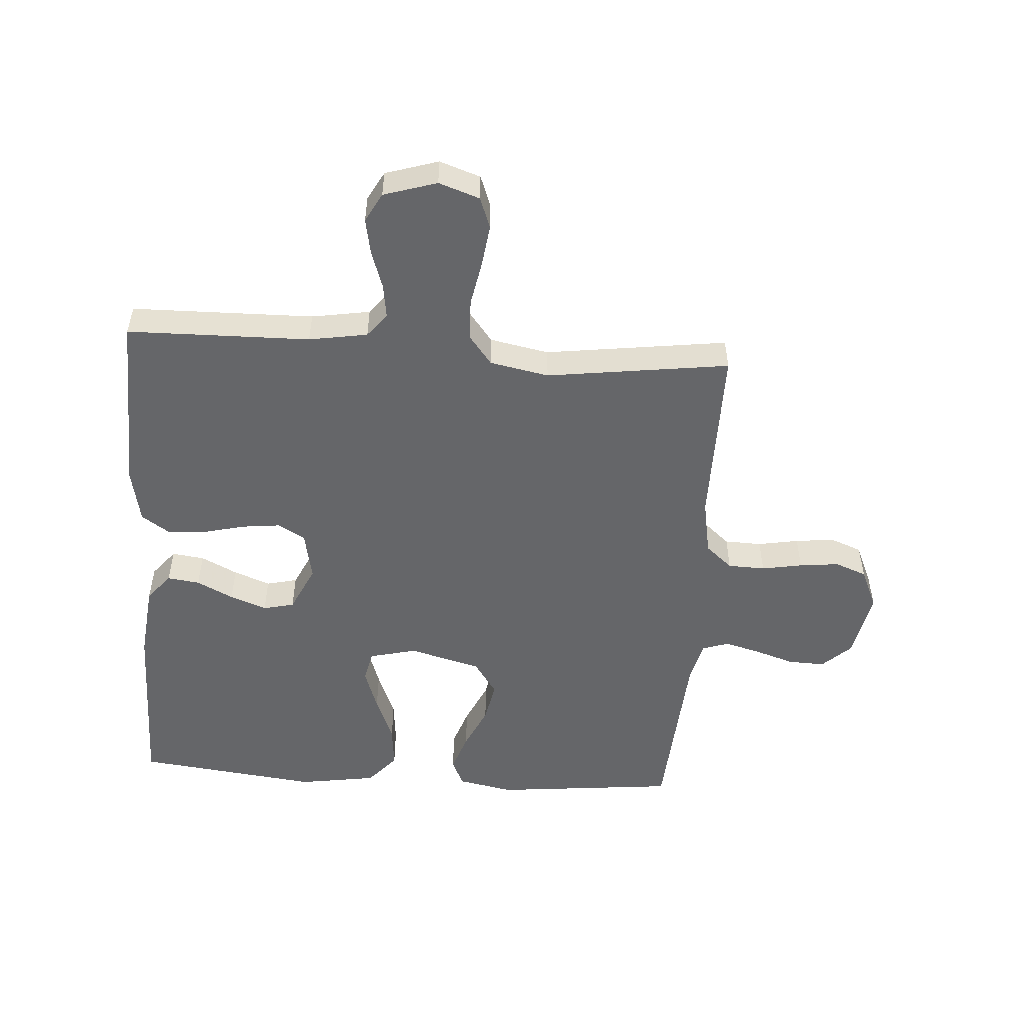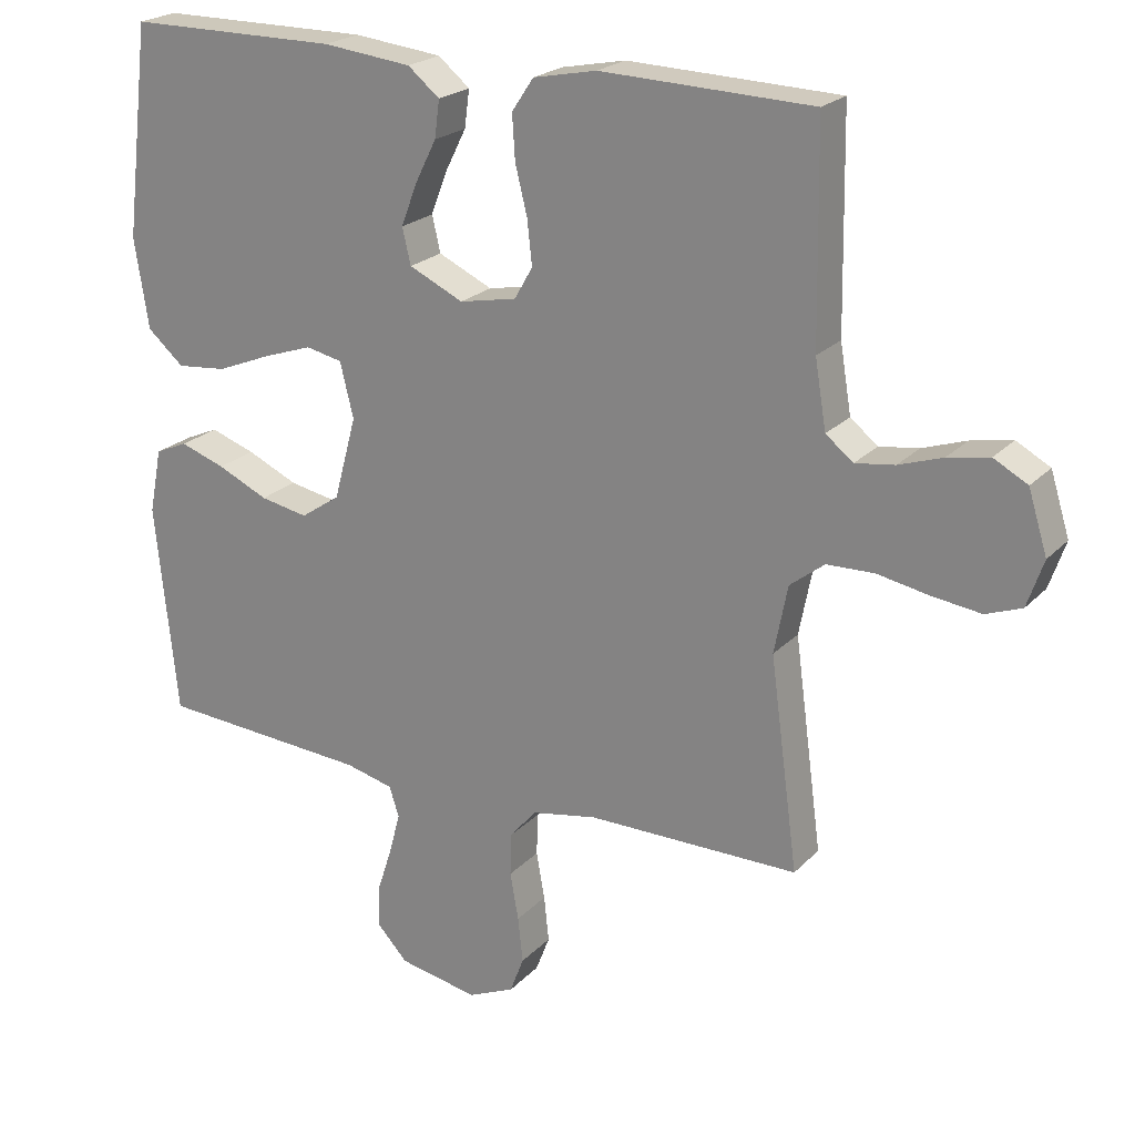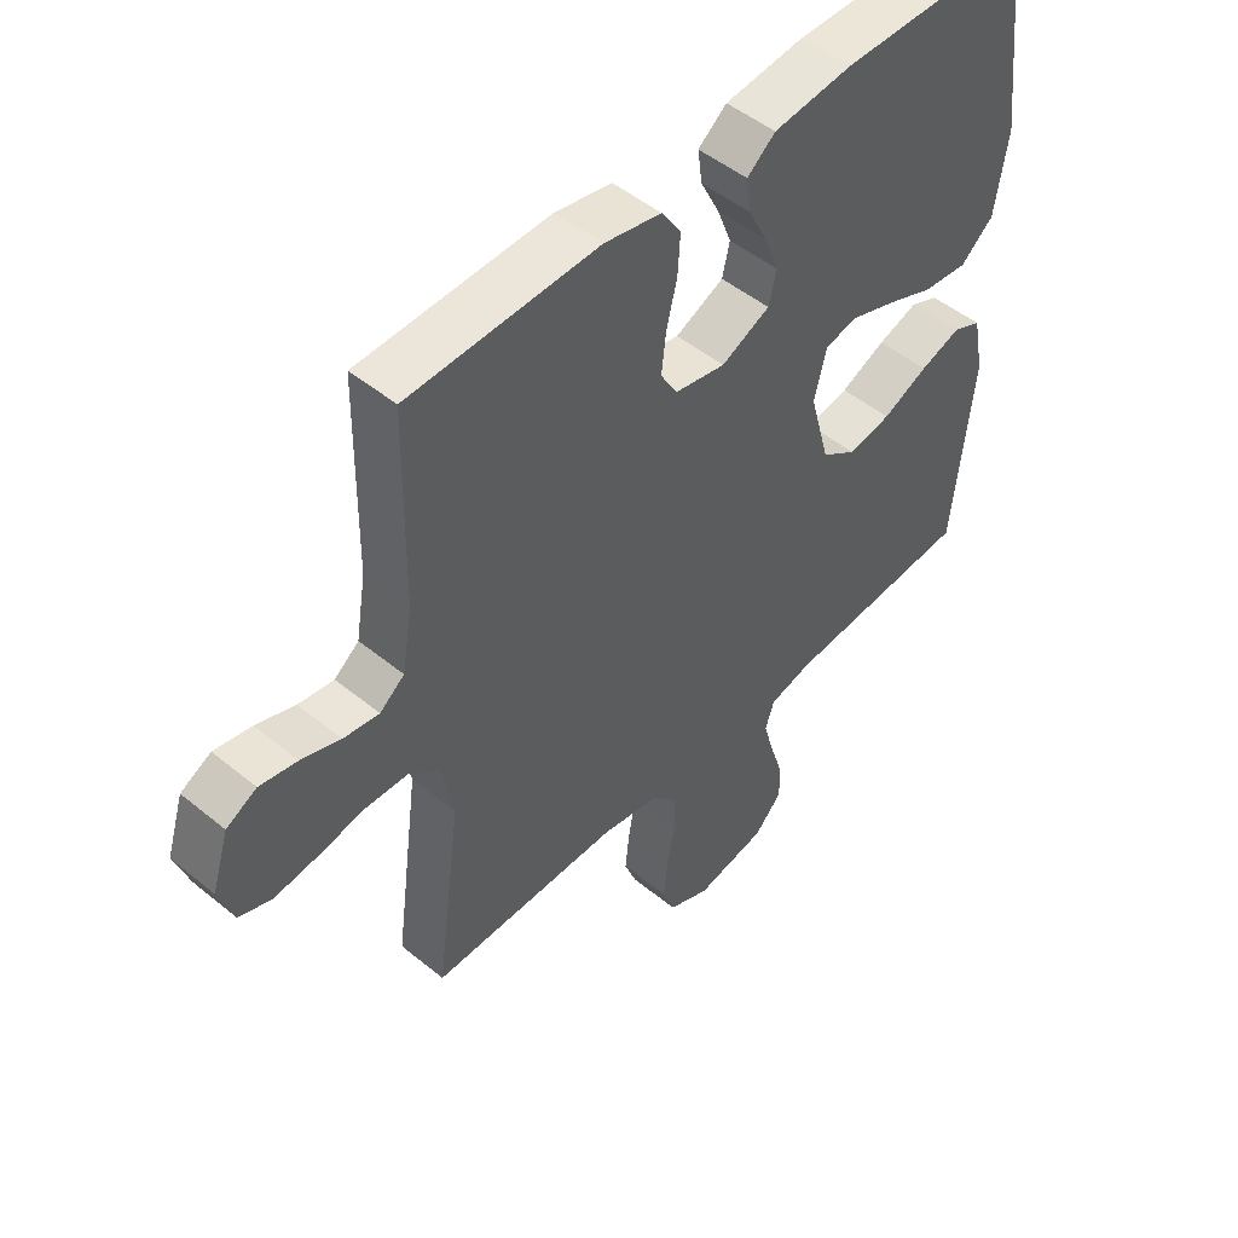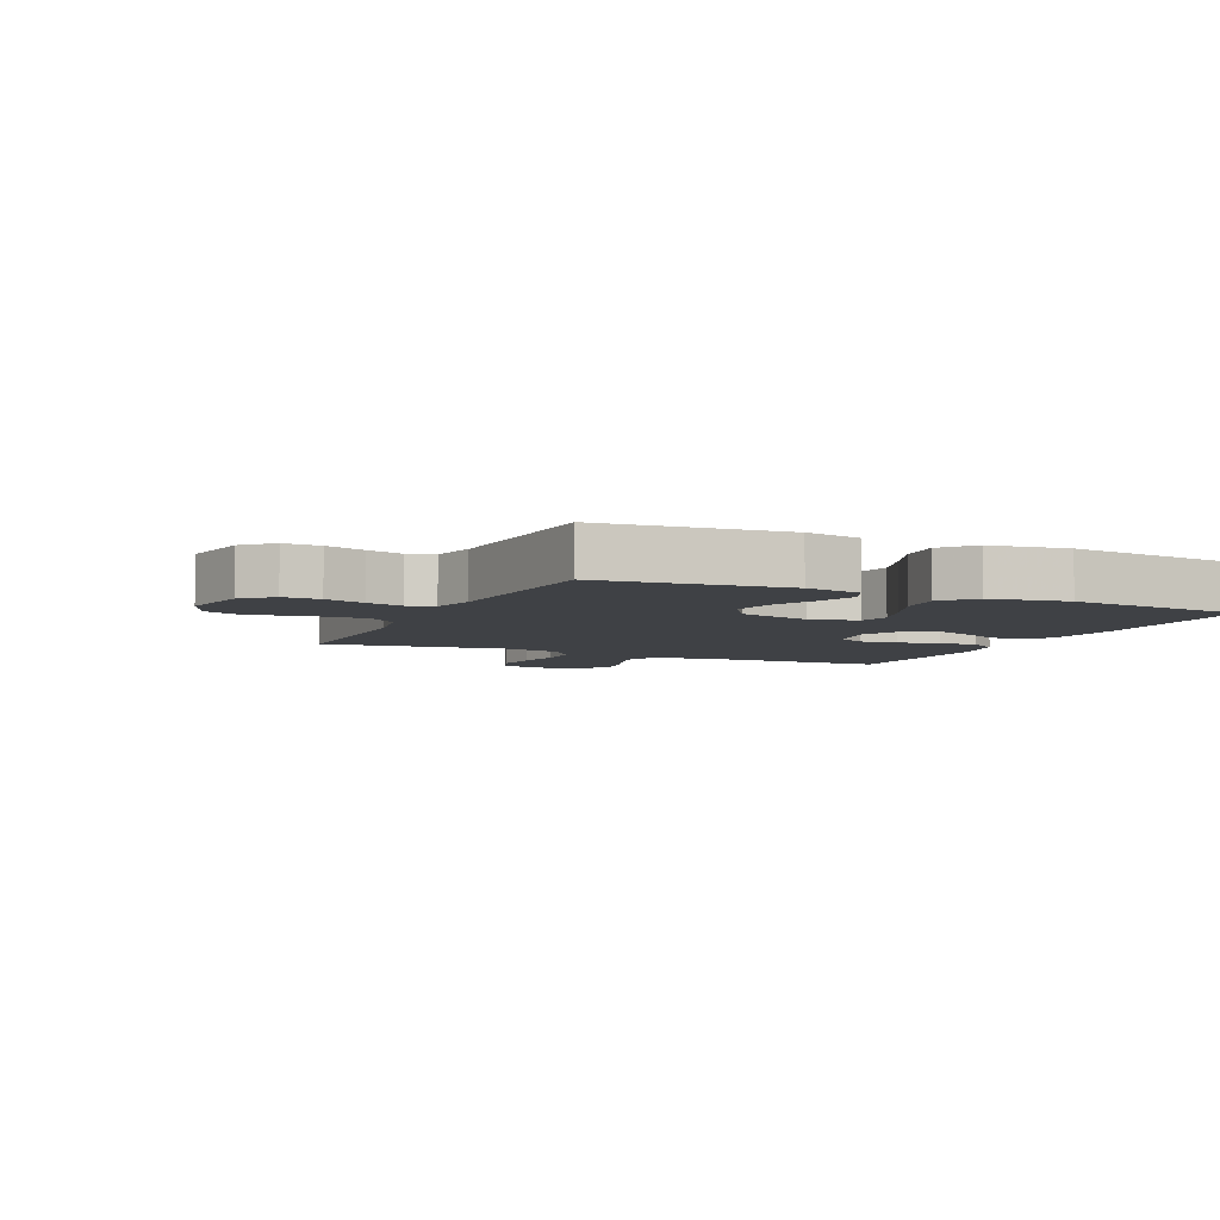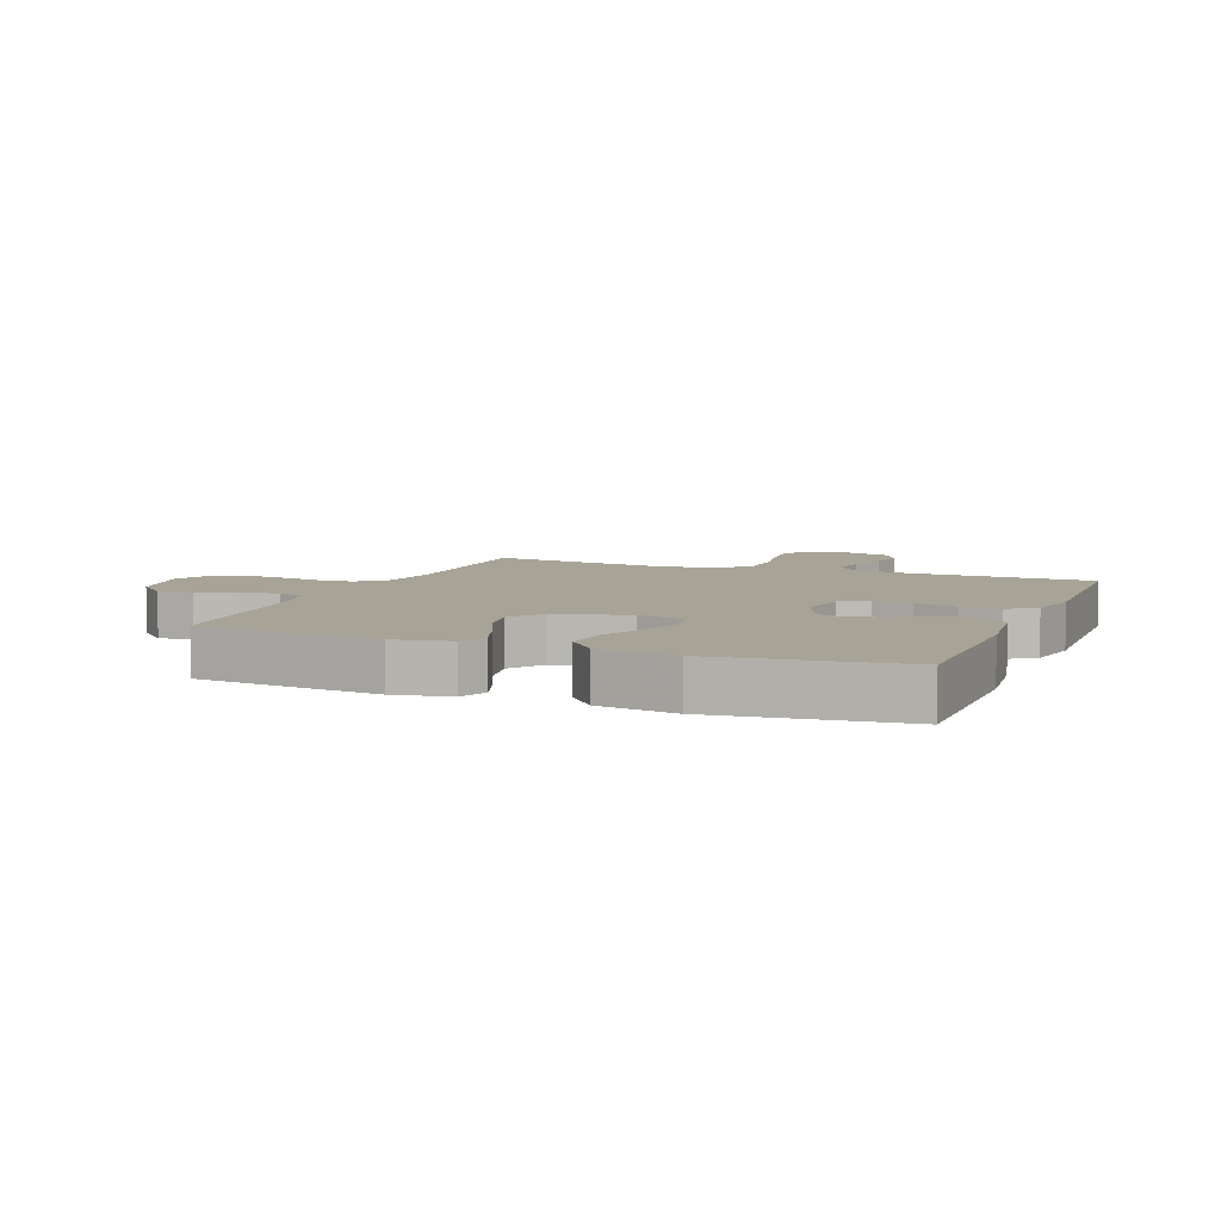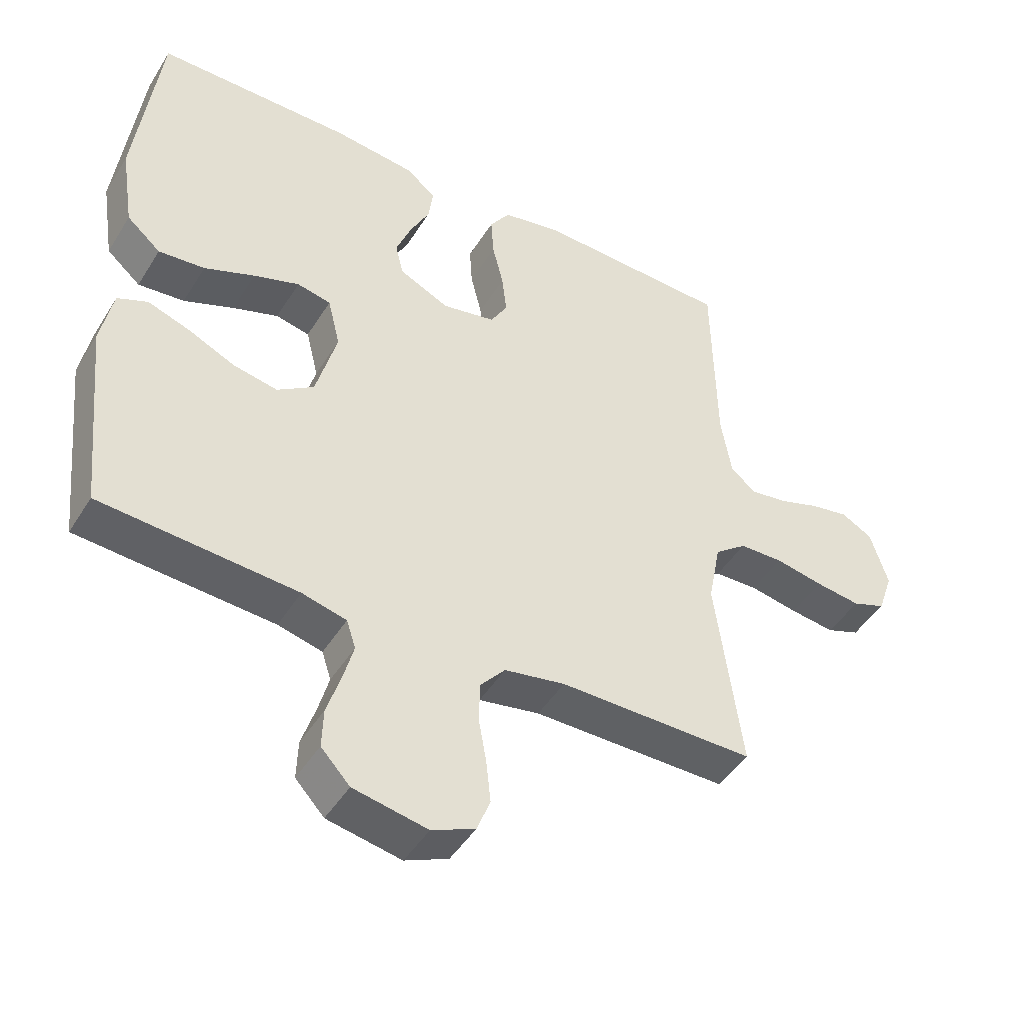
<metadata>
{"format":"obj","ext":"obj","renderer":"f3d","projection":"perspective","resolution":1024,"background":"white","views":[{"elev":-51.9,"azim":86.1,"up":"+Y"},{"elev":22.0,"azim":30.8,"up":"+Z"},{"elev":49.3,"azim":132.2,"up":"+Z"},{"elev":-5.7,"azim":-114.5,"up":"+Y"},{"elev":6.7,"azim":-68.3,"up":"+Y"},{"elev":-46.0,"azim":-30.2,"up":"+Z"}]}
</metadata>
<code>
v 0.5 0.07 -0.5
v 0.2 0.07 -0.499
v 0.107 0.07 -0.516
v 0.069 0.07 -0.56
v 0.067 0.07 -0.621
v 0.079 0.07 -0.688
v 0.086 0.07 -0.753
v 0.066 0.07 -0.805
v 0 0.07 -0.834
v -0.113 0.07 -0.812
v -0.157 0.07 -0.765
v -0.155 0.07 -0.705
v -0.134 0.07 -0.64
v -0.118 0.07 -0.581
v -0.132 0.07 -0.538
v -0.2 0.07 -0.521
v -0.5 0.07 -0.5
v -0.531 0.07 -0.2
v -0.513 0.07 -0.108
v -0.467 0.07 -0.088
v -0.403 0.07 -0.11
v -0.331 0.07 -0.143
v -0.263 0.07 -0.156
v -0.207 0.07 -0.118
v -0.175 0.07 0
v -0.194 0.07 0.078
v -0.246 0.07 0.089
v -0.316 0.07 0.065
v -0.393 0.07 0.034
v -0.464 0.07 0.027
v -0.516 0.07 0.072
v -0.536 0.07 0.2
v -0.5 0.07 0.5
v -0.2 0.07 0.501
v -0.074 0.07 0.487
v -0.029 0.07 0.45
v -0.036 0.07 0.397
v -0.066 0.07 0.337
v -0.089 0.07 0.277
v -0.077 0.07 0.226
v 0 0.07 0.19
v 0.081 0.07 0.206
v 0.107 0.07 0.251
v 0.1 0.07 0.314
v 0.083 0.07 0.383
v 0.079 0.07 0.446
v 0.11 0.07 0.492
v 0.2 0.07 0.51
v 0.5 0.07 0.5
v 0.505 0.07 0.2
v 0.521 0.07 0.104
v 0.56 0.07 0.073
v 0.616 0.07 0.081
v 0.678 0.07 0.102
v 0.737 0.07 0.113
v 0.785 0.07 0.087
v 0.812 0.07 0
v 0.789 0.07 -0.067
v 0.738 0.07 -0.086
v 0.669 0.07 -0.077
v 0.595 0.07 -0.063
v 0.528 0.07 -0.065
v 0.479 0.07 -0.103
v 0.46 0.07 -0.2
v 0.5 0 -0.5
v 0.2 0 -0.499
v 0.107 0 -0.516
v 0.069 0 -0.56
v 0.067 0 -0.621
v 0.079 0 -0.688
v 0.086 0 -0.753
v 0.066 0 -0.805
v 0 0 -0.834
v -0.113 0 -0.812
v -0.157 0 -0.765
v -0.155 0 -0.705
v -0.134 0 -0.64
v -0.118 0 -0.581
v -0.132 0 -0.538
v -0.2 0 -0.521
v -0.5 0 -0.5
v -0.531 0 -0.2
v -0.513 0 -0.108
v -0.467 0 -0.088
v -0.403 0 -0.11
v -0.331 0 -0.143
v -0.263 0 -0.156
v -0.207 0 -0.118
v -0.175 0 0
v -0.194 0 0.078
v -0.246 0 0.089
v -0.316 0 0.065
v -0.393 0 0.034
v -0.464 0 0.027
v -0.516 0 0.072
v -0.536 0 0.2
v -0.5 0 0.5
v -0.2 0 0.501
v -0.074 0 0.487
v -0.029 0 0.45
v -0.036 0 0.397
v -0.066 0 0.337
v -0.089 0 0.277
v -0.077 0 0.226
v 0 0 0.19
v 0.081 0 0.206
v 0.107 0 0.251
v 0.1 0 0.314
v 0.083 0 0.383
v 0.079 0 0.446
v 0.11 0 0.492
v 0.2 0 0.51
v 0.5 0 0.5
v 0.505 0 0.2
v 0.521 0 0.104
v 0.56 0 0.073
v 0.616 0 0.081
v 0.678 0 0.102
v 0.737 0 0.113
v 0.785 0 0.087
v 0.812 0 0
v 0.789 0 -0.067
v 0.738 0 -0.086
v 0.669 0 -0.077
v 0.595 0 -0.063
v 0.528 0 -0.065
v 0.479 0 -0.103
v 0.46 0 -0.2
f 58 59 60 61
f 56 57 58 61
f 56 61 62
f 53 54 55 56
f 52 53 56 62
f 51 52 62 63
f 47 48 49 50
f 47 50 51 63
f 44 45 46 47
f 43 44 47 63
f 35 36 37 38
f 35 38 39
f 34 35 39
f 33 34 39 40
f 31 32 33 40
f 28 29 30 31
f 27 28 31 40
f 19 20 21 22
f 17 18 19 22
f 16 17 22 23
f 15 16 23 24
f 10 11 12 13
f 10 13 14
f 9 10 14
f 5 6 7 8
f 5 8 9 14
f 64 1 2
f 64 2 3
f 42 43 63 64
f 41 42 64 3
f 26 27 40 41
f 25 26 41 3
f 24 25 3 4
f 14 15 24
f 4 5 14 24
f 125 124 123 122
f 125 122 121 120
f 126 125 120
f 120 119 118 117
f 126 120 117 116
f 127 126 116 115
f 114 113 112 111
f 127 115 114 111
f 111 110 109 108
f 127 111 108 107
f 102 101 100 99
f 103 102 99
f 103 99 98
f 104 103 98 97
f 104 97 96 95
f 95 94 93 92
f 104 95 92 91
f 86 85 84 83
f 86 83 82 81
f 87 86 81 80
f 88 87 80 79
f 77 76 75 74
f 78 77 74
f 78 74 73
f 72 71 70 69
f 78 73 72 69
f 66 65 128
f 67 66 128
f 128 127 107 106
f 67 128 106 105
f 105 104 91 90
f 67 105 90 89
f 68 67 89 88
f 88 79 78
f 88 78 69 68
f 1 65 66 2
f 2 66 67 3
f 3 67 68 4
f 4 68 69 5
f 5 69 70 6
f 6 70 71 7
f 7 71 72 8
f 8 72 73 9
f 9 73 74 10
f 10 74 75 11
f 11 75 76 12
f 12 76 77 13
f 13 77 78 14
f 14 78 79 15
f 15 79 80 16
f 16 80 81 17
f 17 81 82 18
f 18 82 83 19
f 19 83 84 20
f 20 84 85 21
f 21 85 86 22
f 22 86 87 23
f 23 87 88 24
f 24 88 89 25
f 25 89 90 26
f 26 90 91 27
f 27 91 92 28
f 28 92 93 29
f 29 93 94 30
f 30 94 95 31
f 31 95 96 32
f 32 96 97 33
f 33 97 98 34
f 34 98 99 35
f 35 99 100 36
f 36 100 101 37
f 37 101 102 38
f 38 102 103 39
f 39 103 104 40
f 40 104 105 41
f 41 105 106 42
f 42 106 107 43
f 43 107 108 44
f 44 108 109 45
f 45 109 110 46
f 46 110 111 47
f 47 111 112 48
f 48 112 113 49
f 49 113 114 50
f 50 114 115 51
f 51 115 116 52
f 52 116 117 53
f 53 117 118 54
f 54 118 119 55
f 55 119 120 56
f 56 120 121 57
f 57 121 122 58
f 58 122 123 59
f 59 123 124 60
f 60 124 125 61
f 61 125 126 62
f 62 126 127 63
f 63 127 128 64
f 64 128 65 1

</code>
